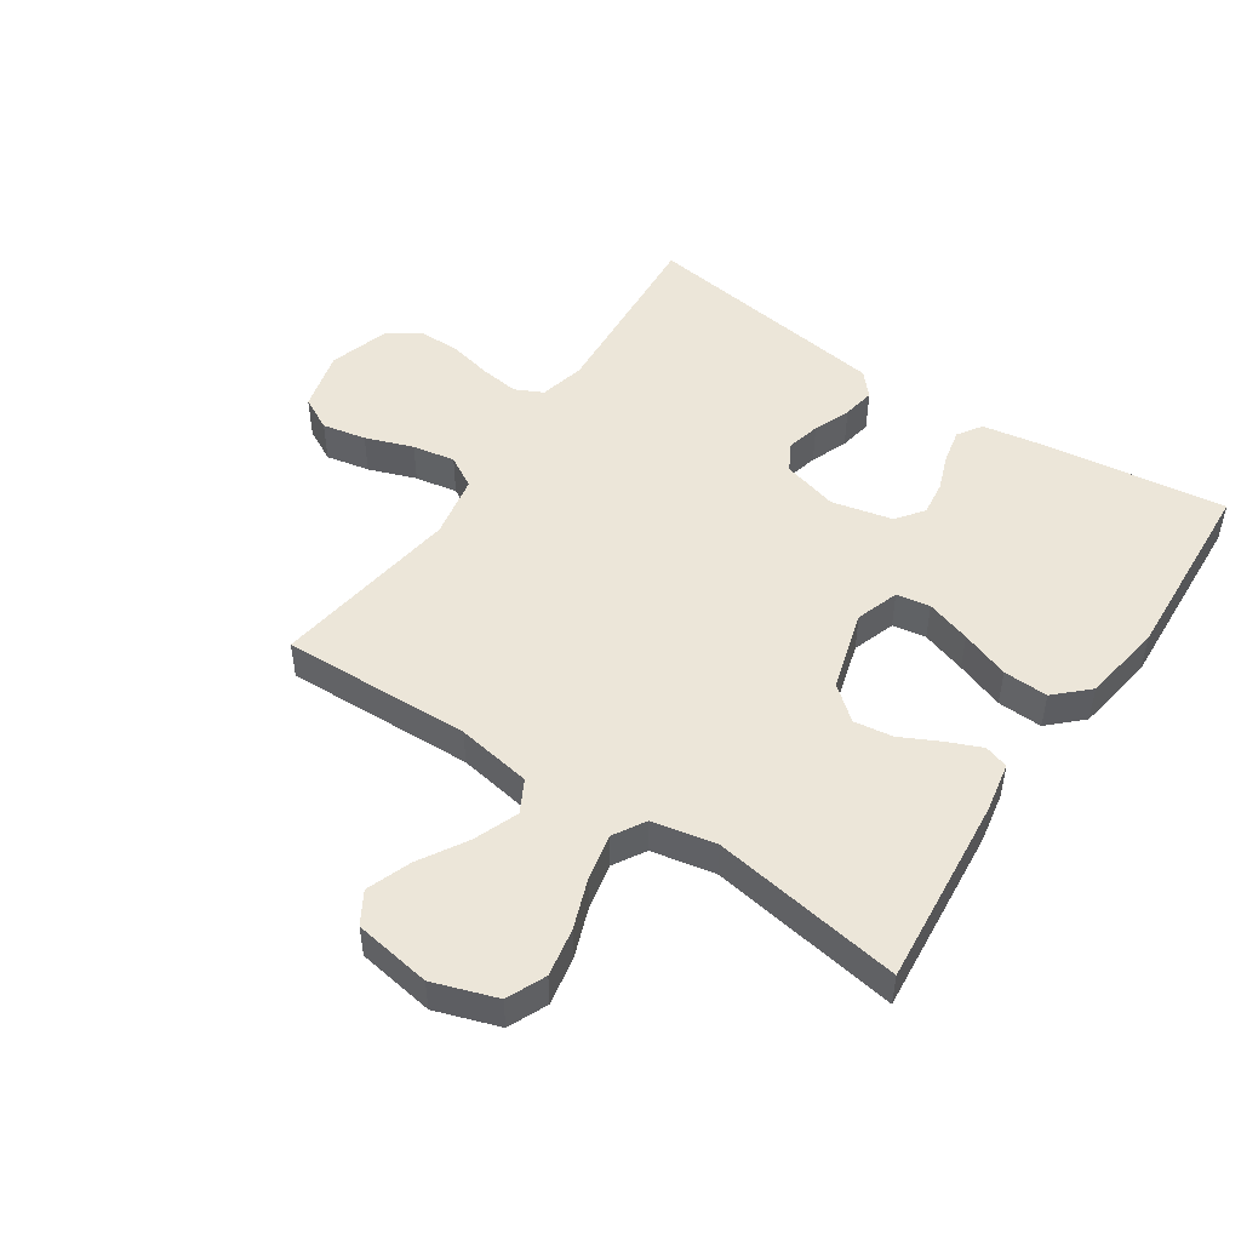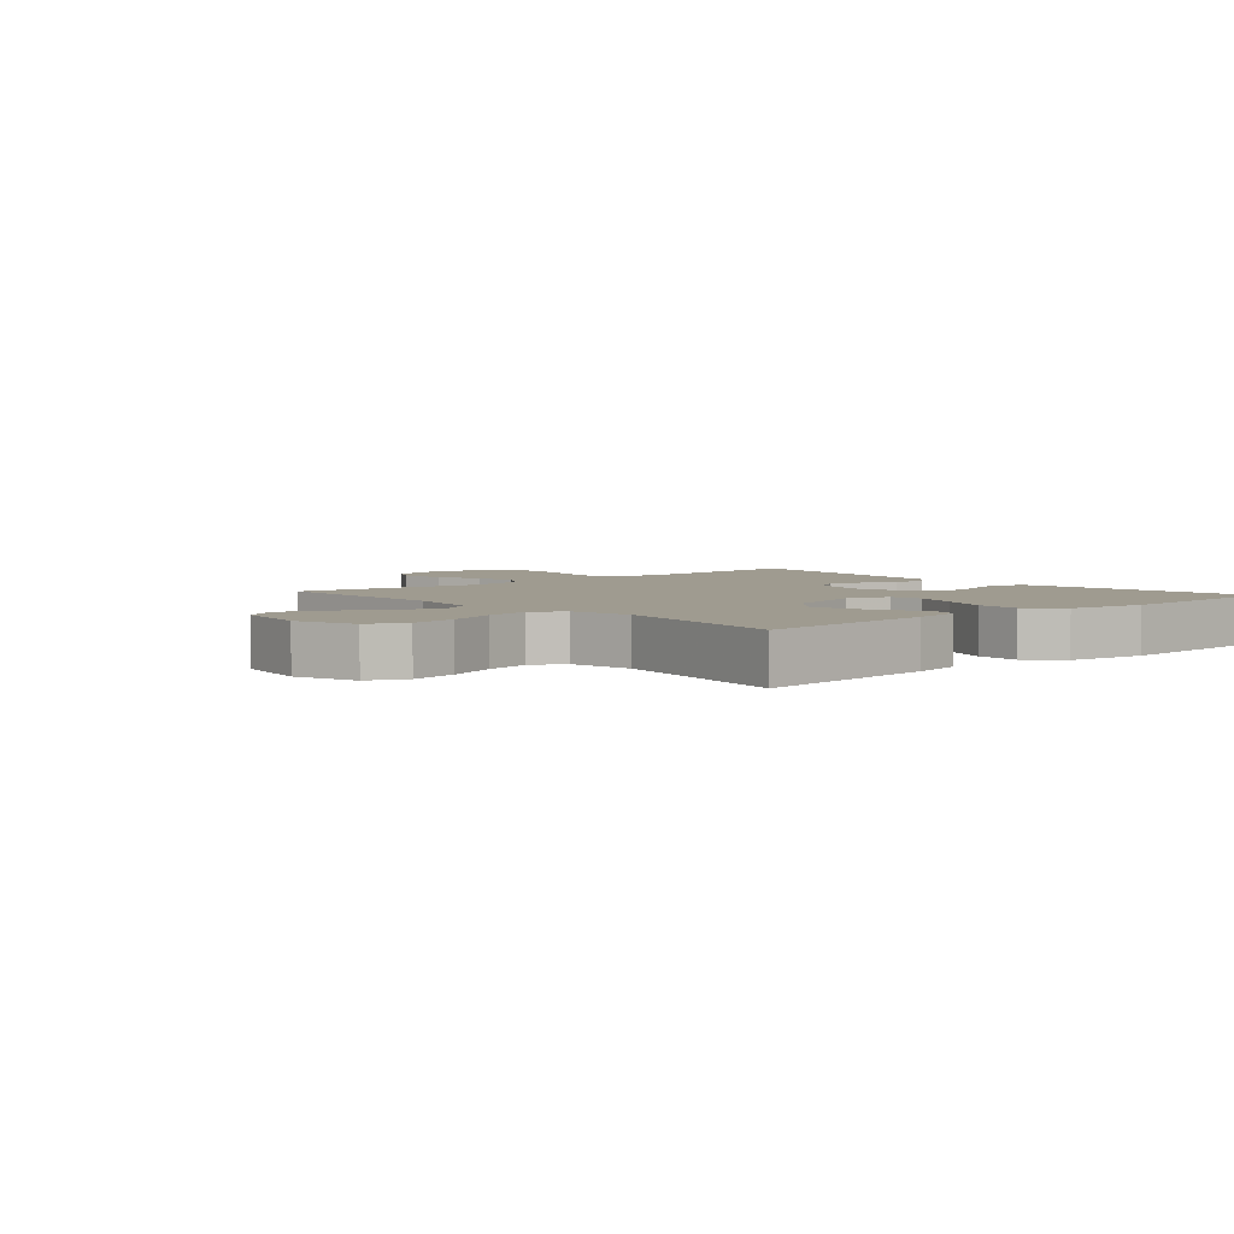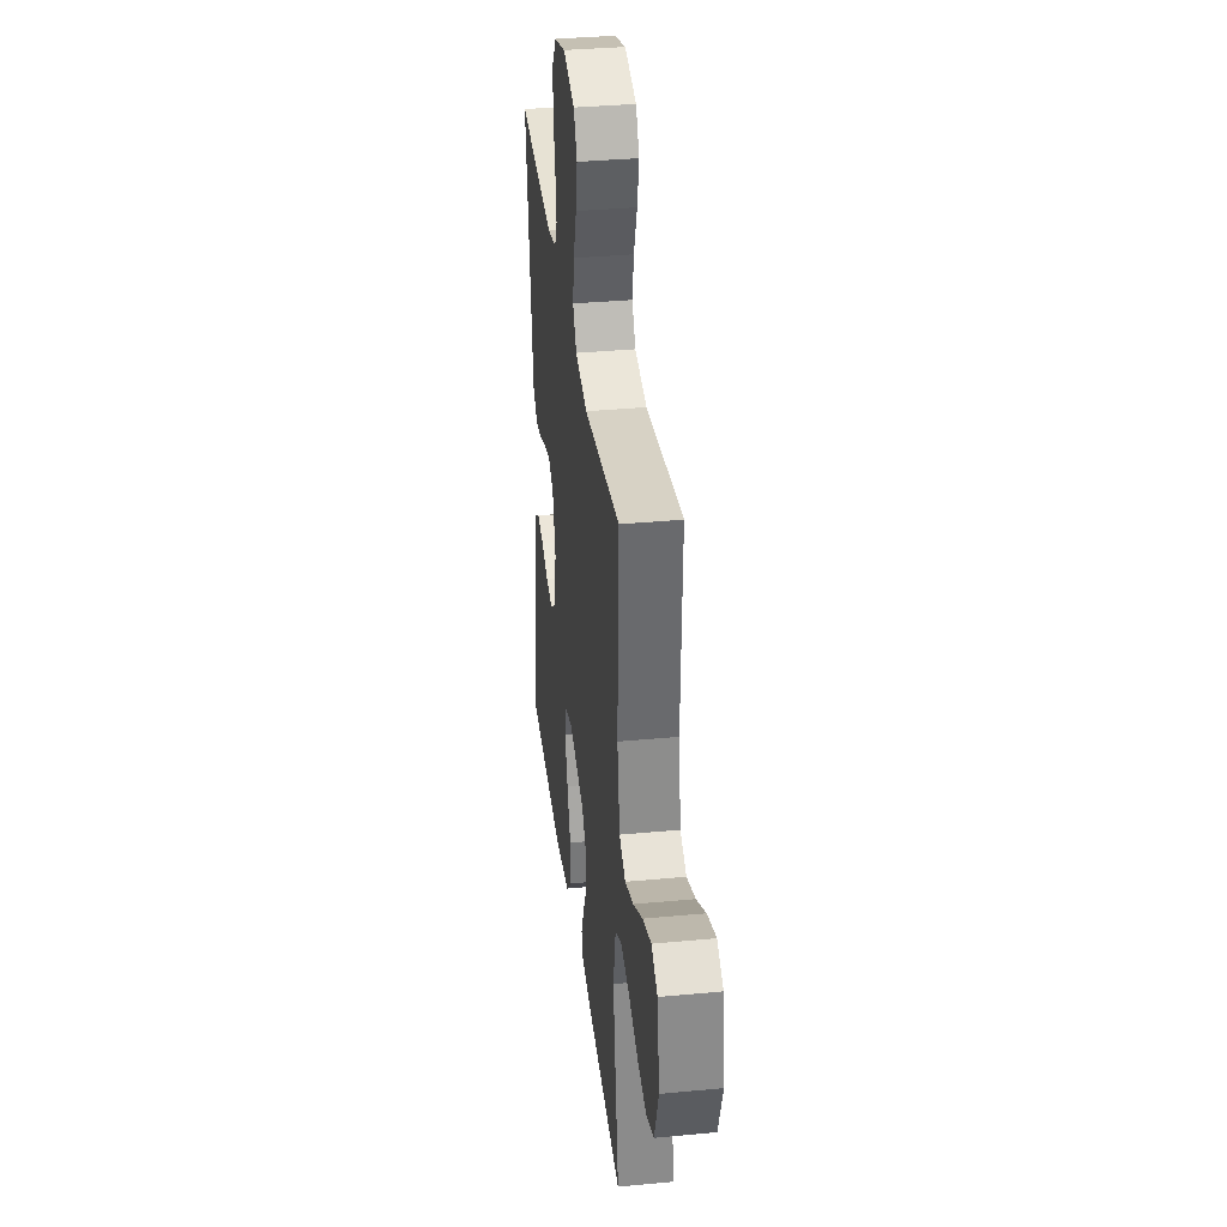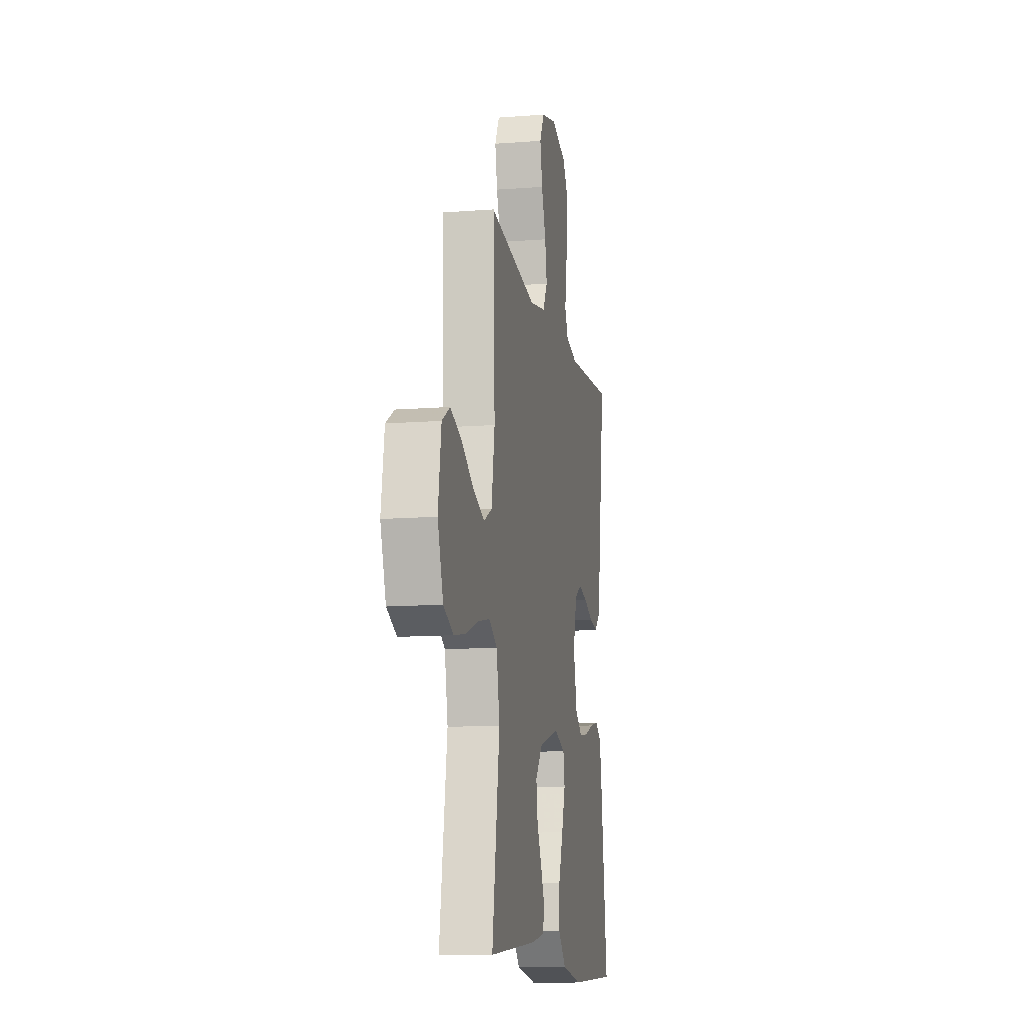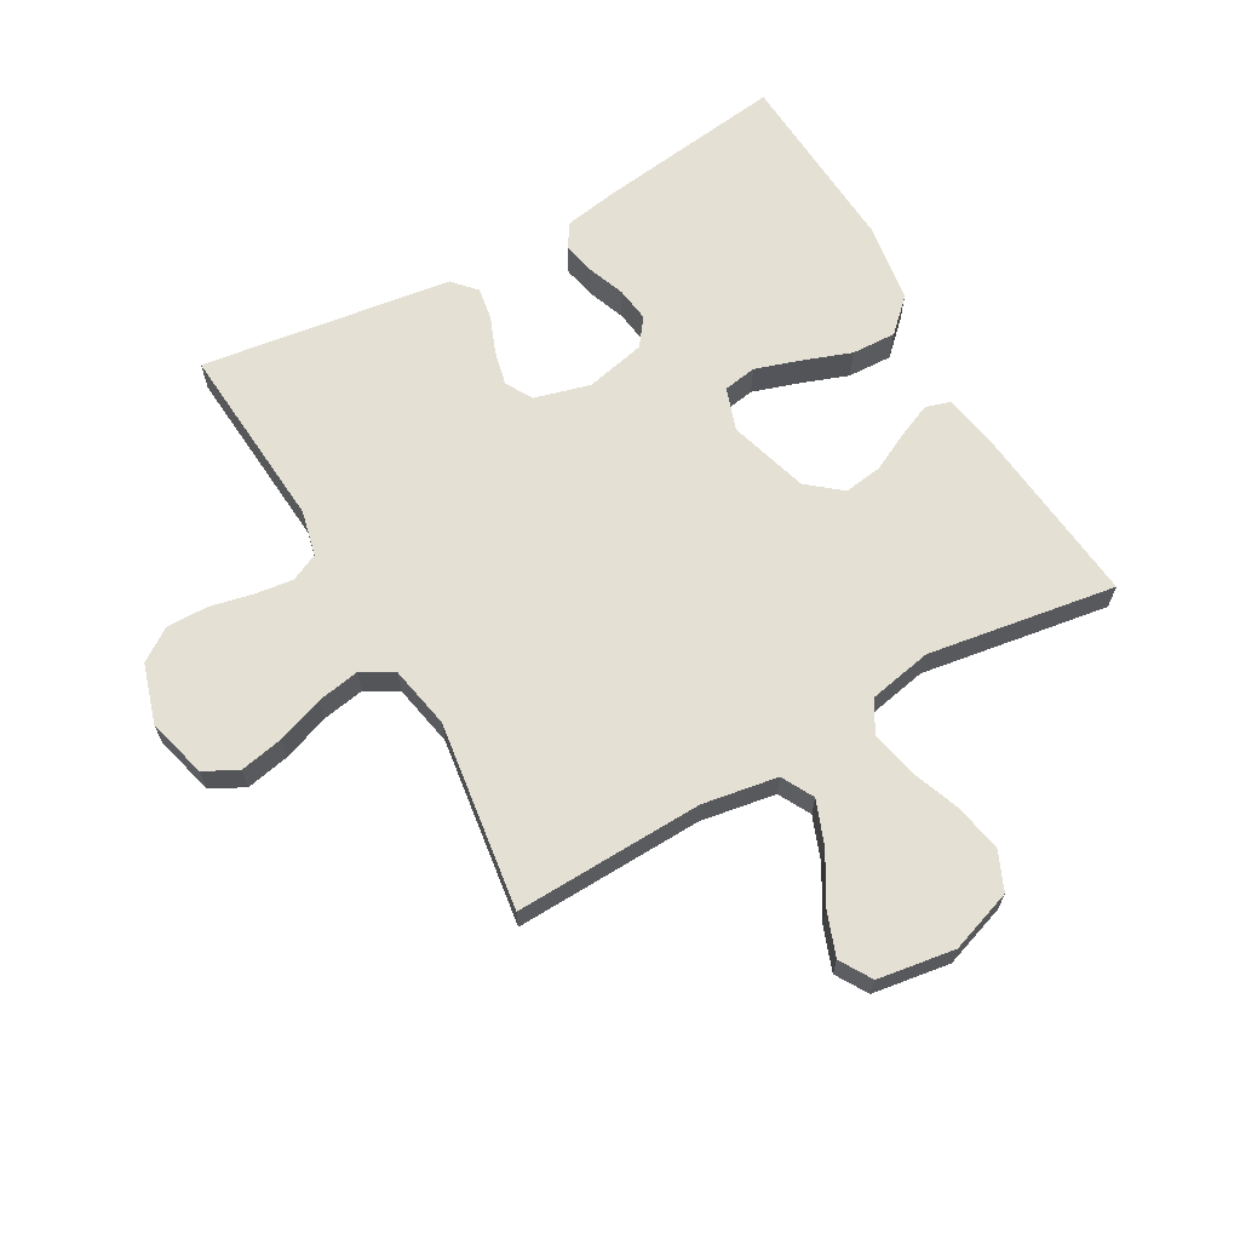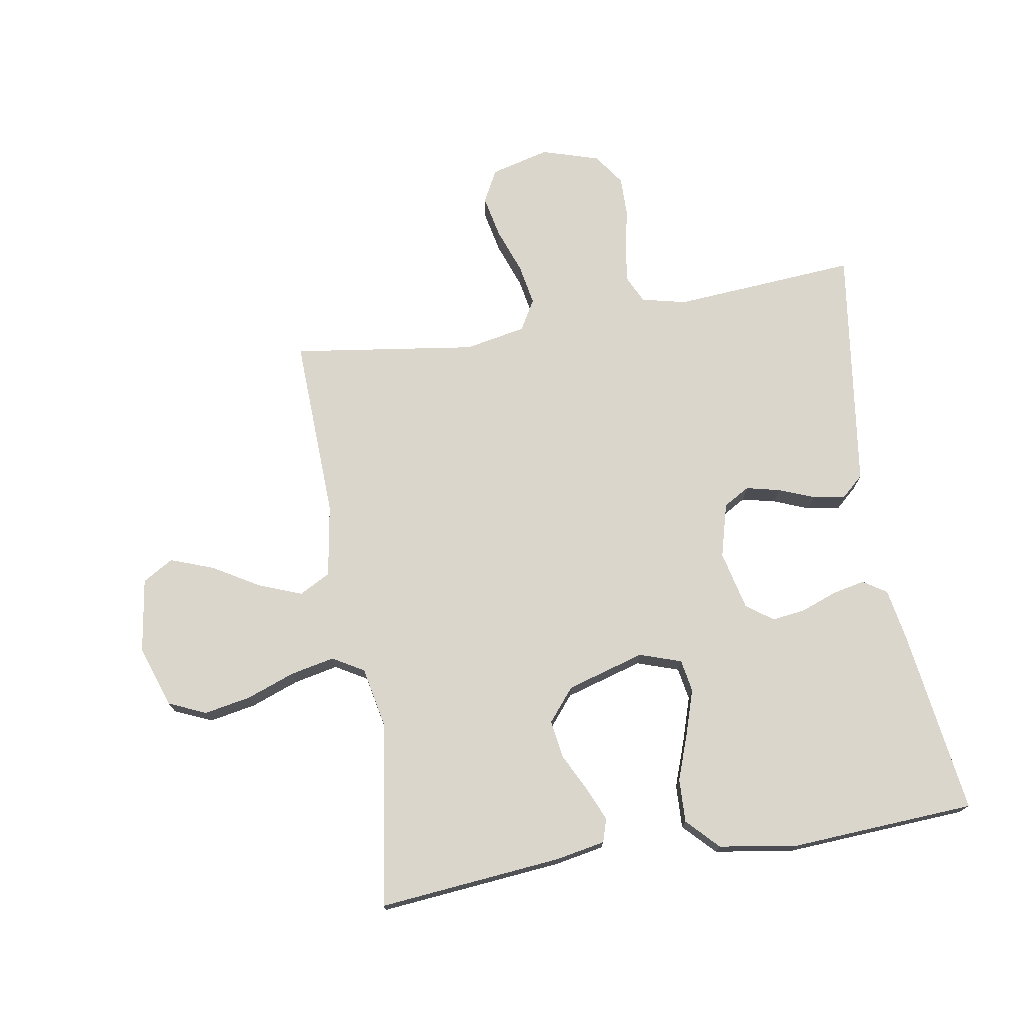
<metadata>
{"format":"obj","ext":"obj","renderer":"f3d","projection":"perspective","resolution":1024,"background":"white","views":[{"elev":49.4,"azim":123.9,"up":"+Y"},{"elev":4.1,"azim":138.8,"up":"+Y"},{"elev":35.5,"azim":82.9,"up":"+Z"},{"elev":-12.1,"azim":100.5,"up":"+Z"},{"elev":65.6,"azim":60.3,"up":"+Y"},{"elev":73.7,"azim":170.4,"up":"+Y"}]}
</metadata>
<code>
v -0.5 0.07 0.5
v -0.2 0.07 0.478
v -0.127 0.07 0.495
v -0.106 0.07 0.539
v -0.114 0.07 0.6
v -0.129 0.07 0.668
v -0.13 0.07 0.734
v -0.094 0.07 0.786
v 0 0.07 0.815
v 0.096 0.07 0.79
v 0.124 0.07 0.737
v 0.11 0.07 0.668
v 0.083 0.07 0.593
v 0.071 0.07 0.526
v 0.1 0.07 0.476
v 0.2 0.07 0.457
v 0.5 0.07 0.5
v 0.49 0.07 0.2
v 0.51 0.07 0.081
v 0.561 0.07 0.054
v 0.631 0.07 0.081
v 0.707 0.07 0.126
v 0.777 0.07 0.152
v 0.827 0.07 0.122
v 0.846 0.07 0
v 0.812 0.07 -0.1
v 0.751 0.07 -0.127
v 0.675 0.07 -0.113
v 0.596 0.07 -0.084
v 0.524 0.07 -0.069
v 0.473 0.07 -0.099
v 0.453 0.07 -0.2
v 0.5 0.07 -0.5
v 0.2 0.07 -0.472
v 0.12 0.07 -0.457
v 0.108 0.07 -0.419
v 0.131 0.07 -0.365
v 0.162 0.07 -0.303
v 0.171 0.07 -0.241
v 0.127 0.07 -0.188
v 0 0.07 -0.151
v -0.068 0.07 -0.174
v -0.077 0.07 -0.227
v -0.054 0.07 -0.298
v -0.026 0.07 -0.375
v -0.023 0.07 -0.446
v -0.072 0.07 -0.497
v -0.2 0.07 -0.517
v -0.5 0.07 -0.5
v -0.46 0.07 -0.2
v -0.445 0.07 -0.113
v -0.407 0.07 -0.088
v -0.354 0.07 -0.099
v -0.295 0.07 -0.121
v -0.24 0.07 -0.128
v -0.197 0.07 -0.096
v -0.175 0.07 0
v -0.199 0.07 0.088
v -0.242 0.07 0.113
v -0.297 0.07 0.1
v -0.355 0.07 0.077
v -0.407 0.07 0.068
v -0.444 0.07 0.101
v -0.458 0.07 0.2
v -0.5 0 0.5
v -0.2 0 0.478
v -0.127 0 0.495
v -0.106 0 0.539
v -0.114 0 0.6
v -0.129 0 0.668
v -0.13 0 0.734
v -0.094 0 0.786
v 0 0 0.815
v 0.096 0 0.79
v 0.124 0 0.737
v 0.11 0 0.668
v 0.083 0 0.593
v 0.071 0 0.526
v 0.1 0 0.476
v 0.2 0 0.457
v 0.5 0 0.5
v 0.49 0 0.2
v 0.51 0 0.081
v 0.561 0 0.054
v 0.631 0 0.081
v 0.707 0 0.126
v 0.777 0 0.152
v 0.827 0 0.122
v 0.846 0 0
v 0.812 0 -0.1
v 0.751 0 -0.127
v 0.675 0 -0.113
v 0.596 0 -0.084
v 0.524 0 -0.069
v 0.473 0 -0.099
v 0.453 0 -0.2
v 0.5 0 -0.5
v 0.2 0 -0.472
v 0.12 0 -0.457
v 0.108 0 -0.419
v 0.131 0 -0.365
v 0.162 0 -0.303
v 0.171 0 -0.241
v 0.127 0 -0.188
v 0 0 -0.151
v -0.068 0 -0.174
v -0.077 0 -0.227
v -0.054 0 -0.298
v -0.026 0 -0.375
v -0.023 0 -0.446
v -0.072 0 -0.497
v -0.2 0 -0.517
v -0.5 0 -0.5
v -0.46 0 -0.2
v -0.445 0 -0.113
v -0.407 0 -0.088
v -0.354 0 -0.099
v -0.295 0 -0.121
v -0.24 0 -0.128
v -0.197 0 -0.096
v -0.175 0 0
v -0.199 0 0.088
v -0.242 0 0.113
v -0.297 0 0.1
v -0.355 0 0.077
v -0.407 0 0.068
v -0.444 0 0.101
v -0.458 0 0.2
f 64 1 2
f 63 64 2
f 62 63 2
f 61 62 2
f 60 61 2
f 59 60 2 3
f 58 59 3 4
f 57 58 4
f 52 53 54
f 51 52 54
f 50 51 54
f 49 50 54
f 48 49 54
f 47 48 54
f 46 47 54
f 45 46 54
f 44 45 54
f 43 44 54 55
f 42 43 55 56
f 36 37 38
f 35 36 38
f 34 35 38
f 33 34 38
f 32 33 38
f 31 32 38 39
f 30 31 39 40
f 27 28 29
f 26 27 29
f 25 26 29
f 24 25 29
f 23 24 29
f 22 23 29
f 21 22 29
f 20 21 29 30
f 30 40 41
f 20 30 41
f 19 20 41
f 16 17 18
f 42 56 57
f 41 42 57
f 19 41 57
f 18 19 57
f 16 18 57
f 15 16 57
f 11 12 13
f 10 11 13
f 9 10 13
f 8 9 13
f 7 8 13
f 6 7 13
f 5 6 13
f 14 15 57 4
f 4 5 13 14
f 66 65 128
f 66 128 127
f 66 127 126
f 66 126 125
f 66 125 124
f 67 66 124 123
f 68 67 123 122
f 68 122 121
f 118 117 116
f 118 116 115
f 118 115 114
f 118 114 113
f 118 113 112
f 118 112 111
f 118 111 110
f 118 110 109
f 118 109 108
f 119 118 108 107
f 120 119 107 106
f 102 101 100
f 102 100 99
f 102 99 98
f 102 98 97
f 102 97 96
f 103 102 96 95
f 104 103 95 94
f 93 92 91
f 93 91 90
f 93 90 89
f 93 89 88
f 93 88 87
f 93 87 86
f 93 86 85
f 94 93 85 84
f 105 104 94
f 105 94 84
f 105 84 83
f 82 81 80
f 121 120 106
f 121 106 105
f 121 105 83
f 121 83 82
f 121 82 80
f 121 80 79
f 77 76 75
f 77 75 74
f 77 74 73
f 77 73 72
f 77 72 71
f 77 71 70
f 77 70 69
f 68 121 79 78
f 78 77 69 68
f 1 65 66 2
f 2 66 67 3
f 3 67 68 4
f 4 68 69 5
f 5 69 70 6
f 6 70 71 7
f 7 71 72 8
f 8 72 73 9
f 9 73 74 10
f 10 74 75 11
f 11 75 76 12
f 12 76 77 13
f 13 77 78 14
f 14 78 79 15
f 15 79 80 16
f 16 80 81 17
f 17 81 82 18
f 18 82 83 19
f 19 83 84 20
f 20 84 85 21
f 21 85 86 22
f 22 86 87 23
f 23 87 88 24
f 24 88 89 25
f 25 89 90 26
f 26 90 91 27
f 27 91 92 28
f 28 92 93 29
f 29 93 94 30
f 30 94 95 31
f 31 95 96 32
f 32 96 97 33
f 33 97 98 34
f 34 98 99 35
f 35 99 100 36
f 36 100 101 37
f 37 101 102 38
f 38 102 103 39
f 39 103 104 40
f 40 104 105 41
f 41 105 106 42
f 42 106 107 43
f 43 107 108 44
f 44 108 109 45
f 45 109 110 46
f 46 110 111 47
f 47 111 112 48
f 48 112 113 49
f 49 113 114 50
f 50 114 115 51
f 51 115 116 52
f 52 116 117 53
f 53 117 118 54
f 54 118 119 55
f 55 119 120 56
f 56 120 121 57
f 57 121 122 58
f 58 122 123 59
f 59 123 124 60
f 60 124 125 61
f 61 125 126 62
f 62 126 127 63
f 63 127 128 64
f 64 128 65 1

</code>
